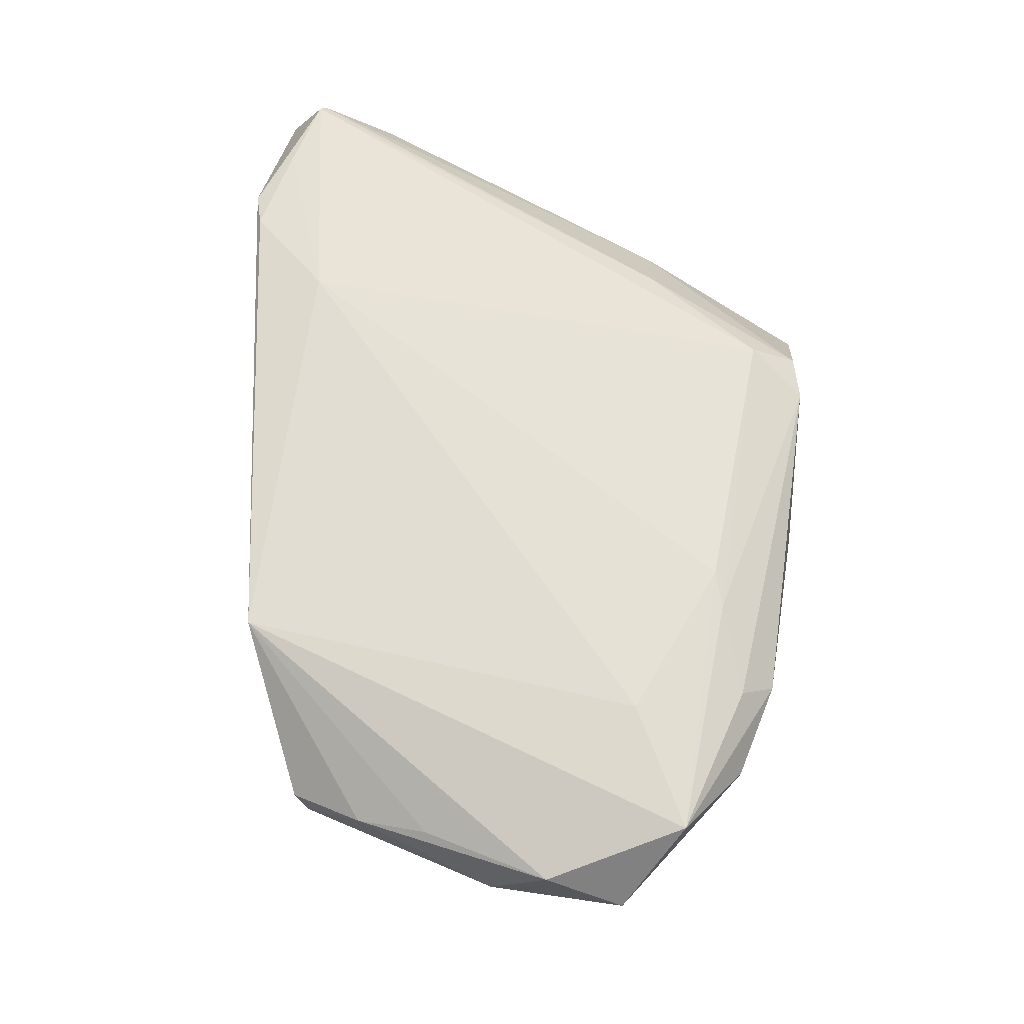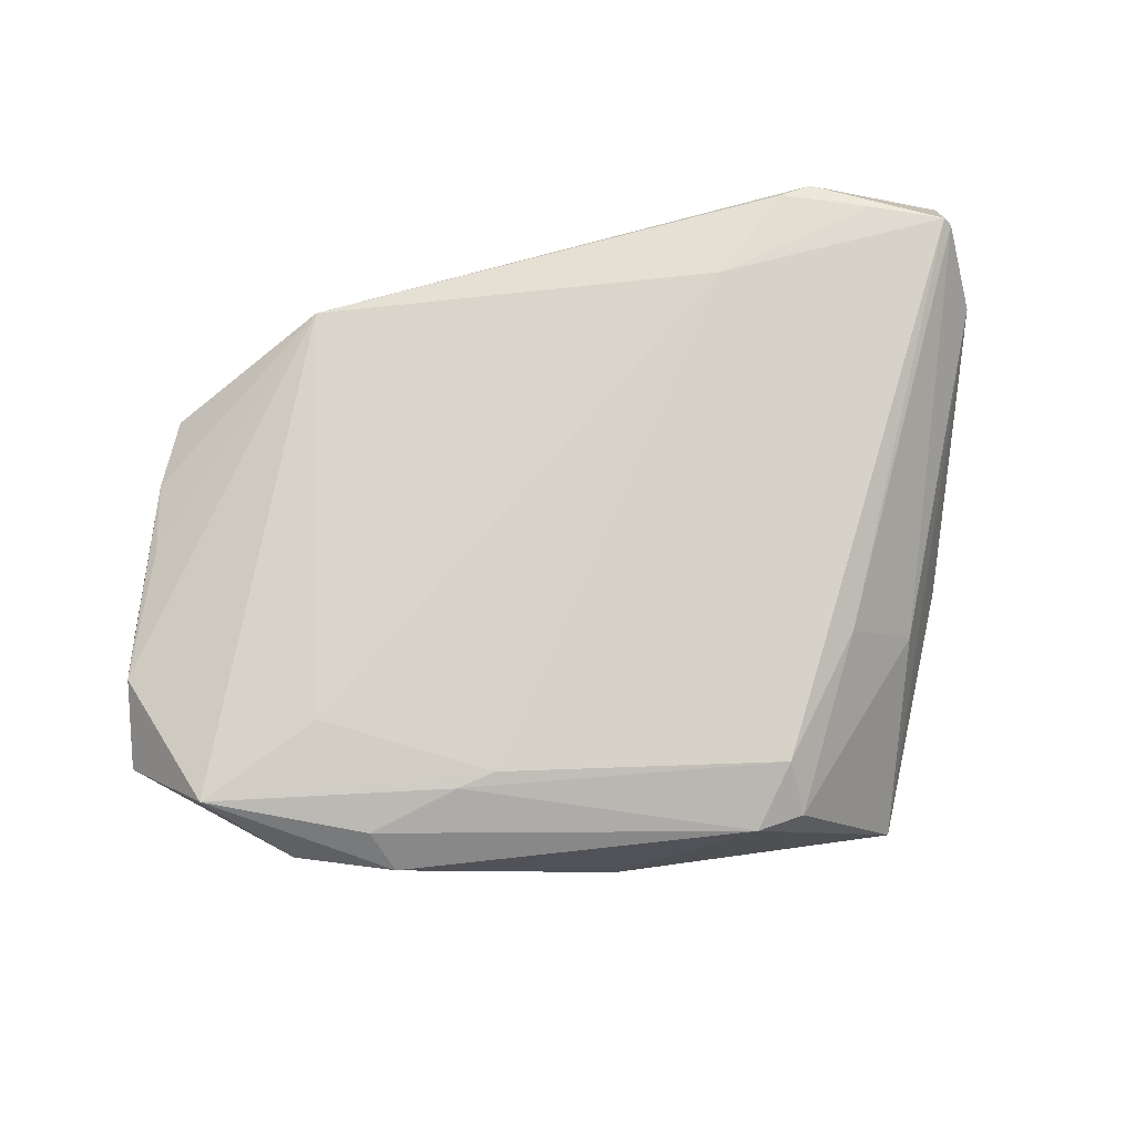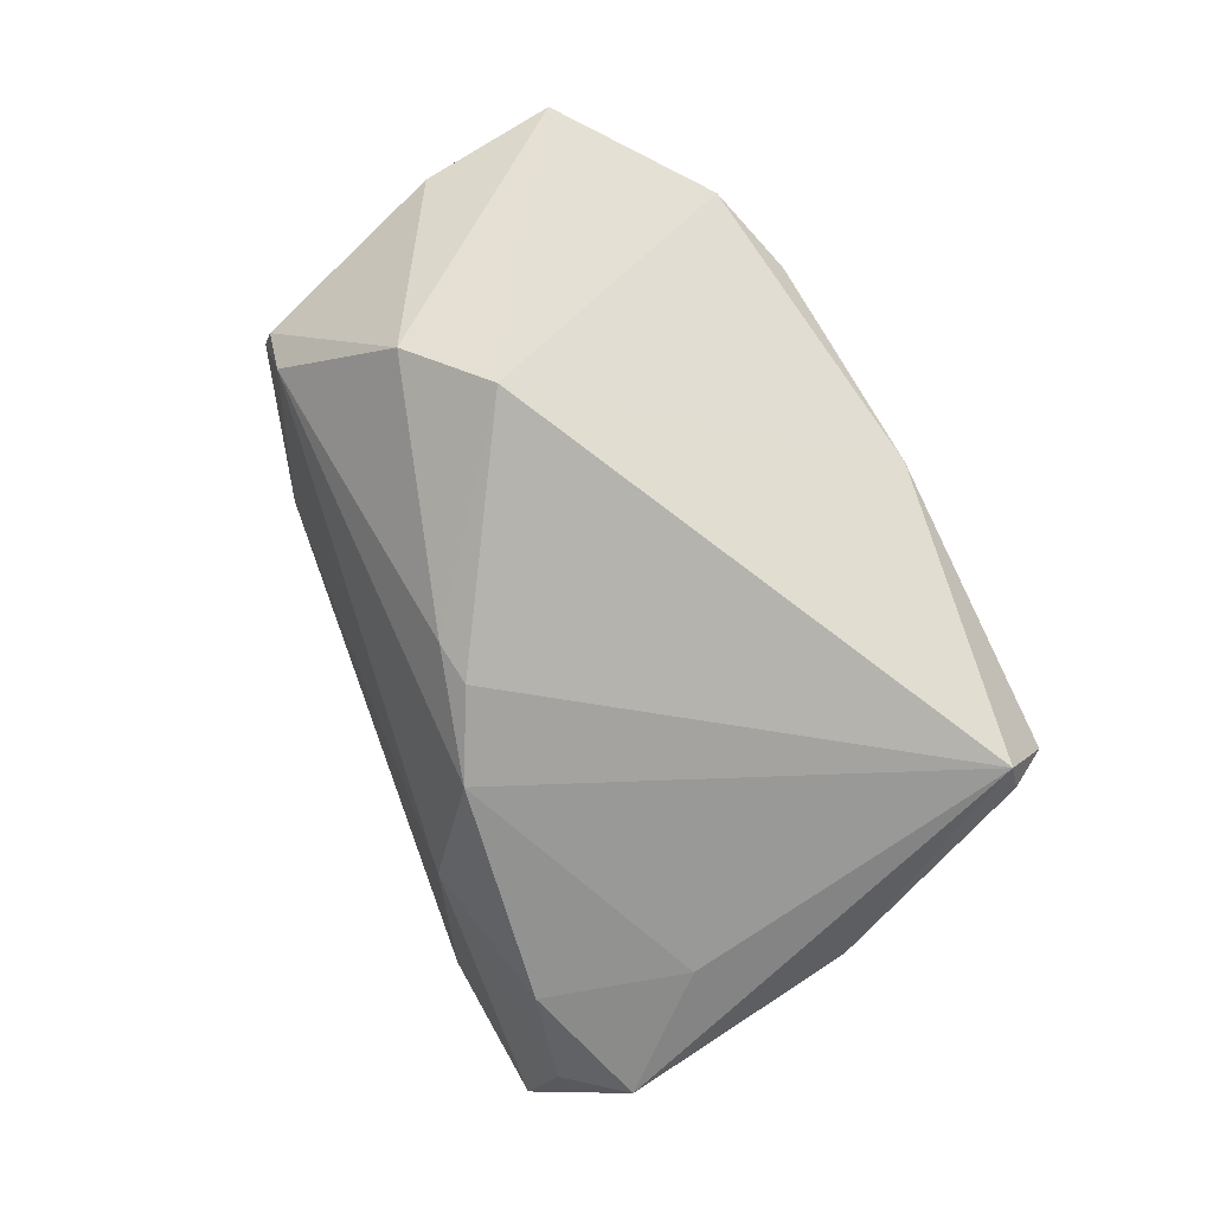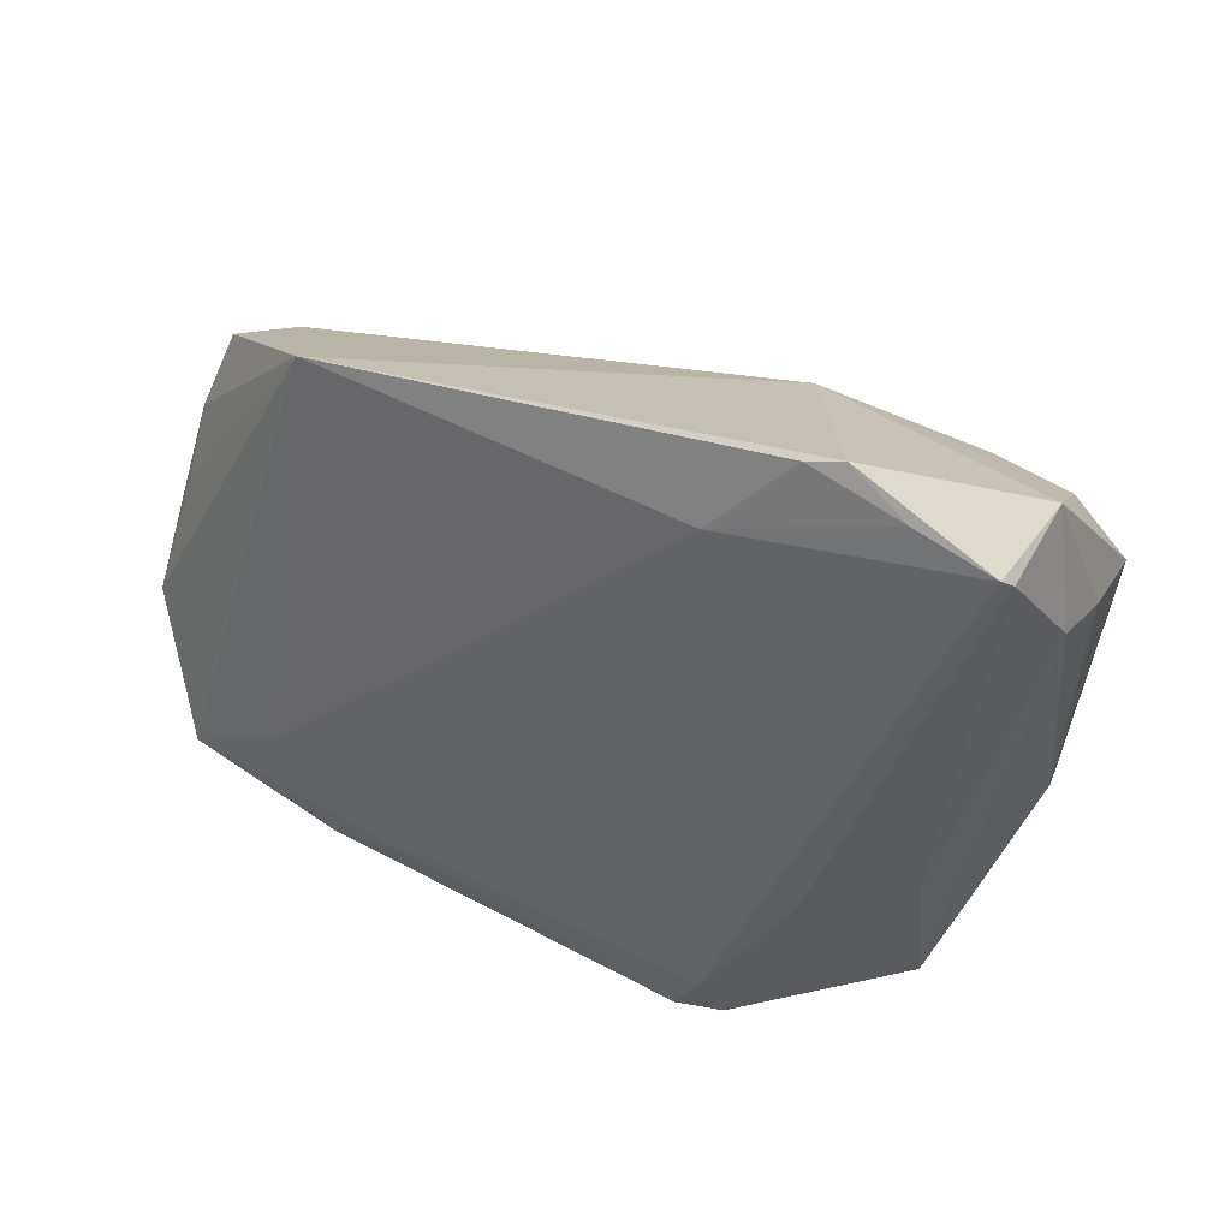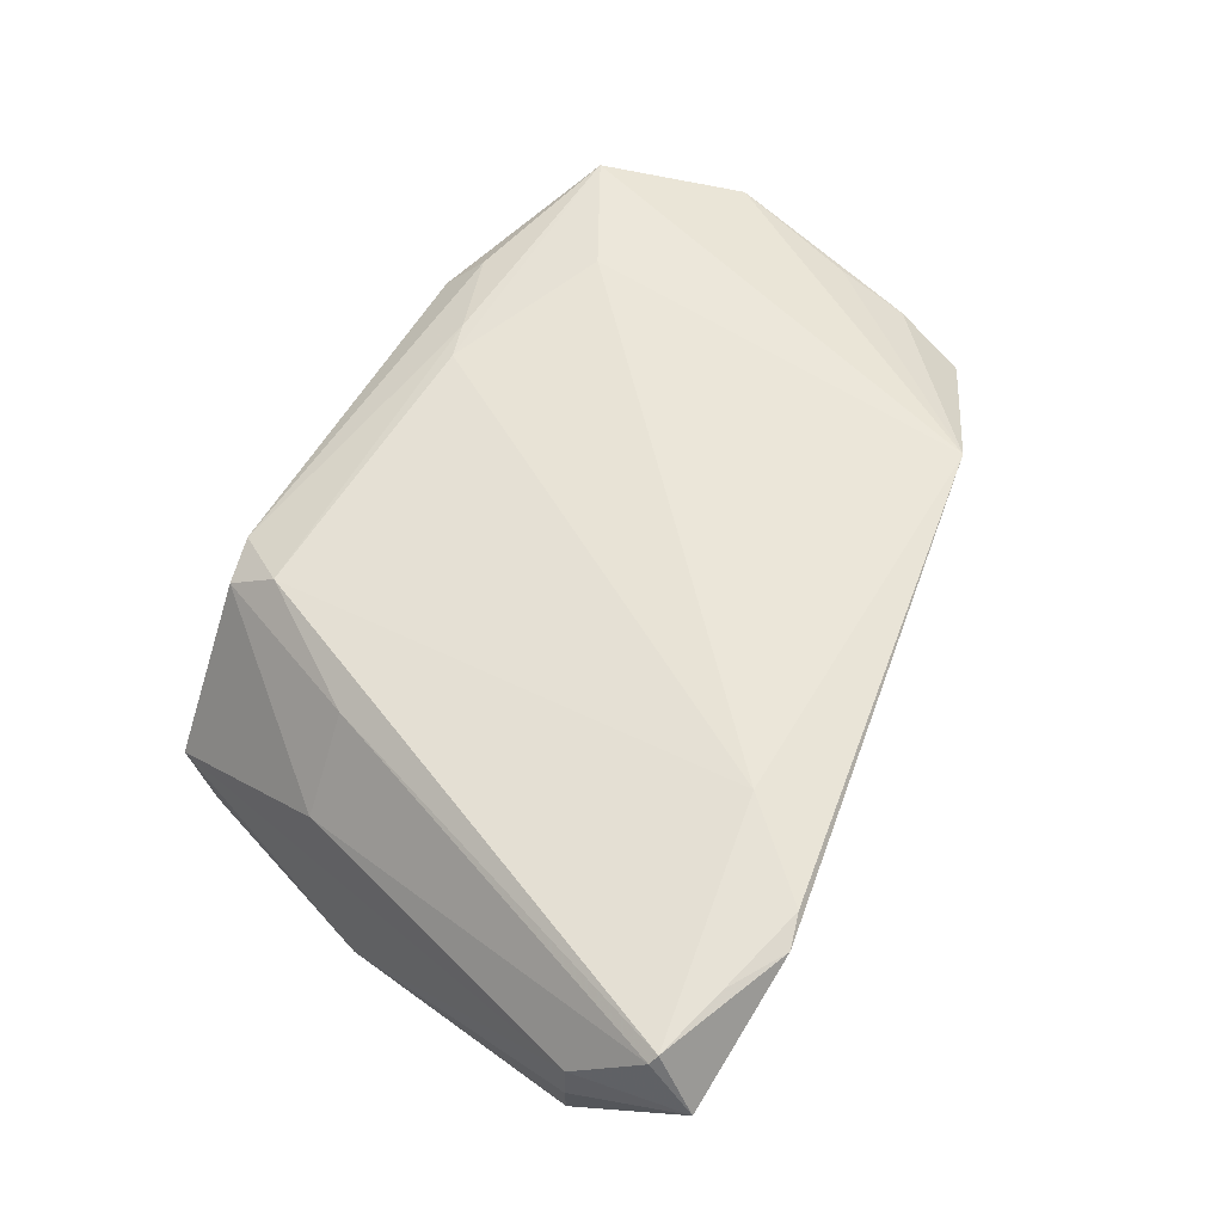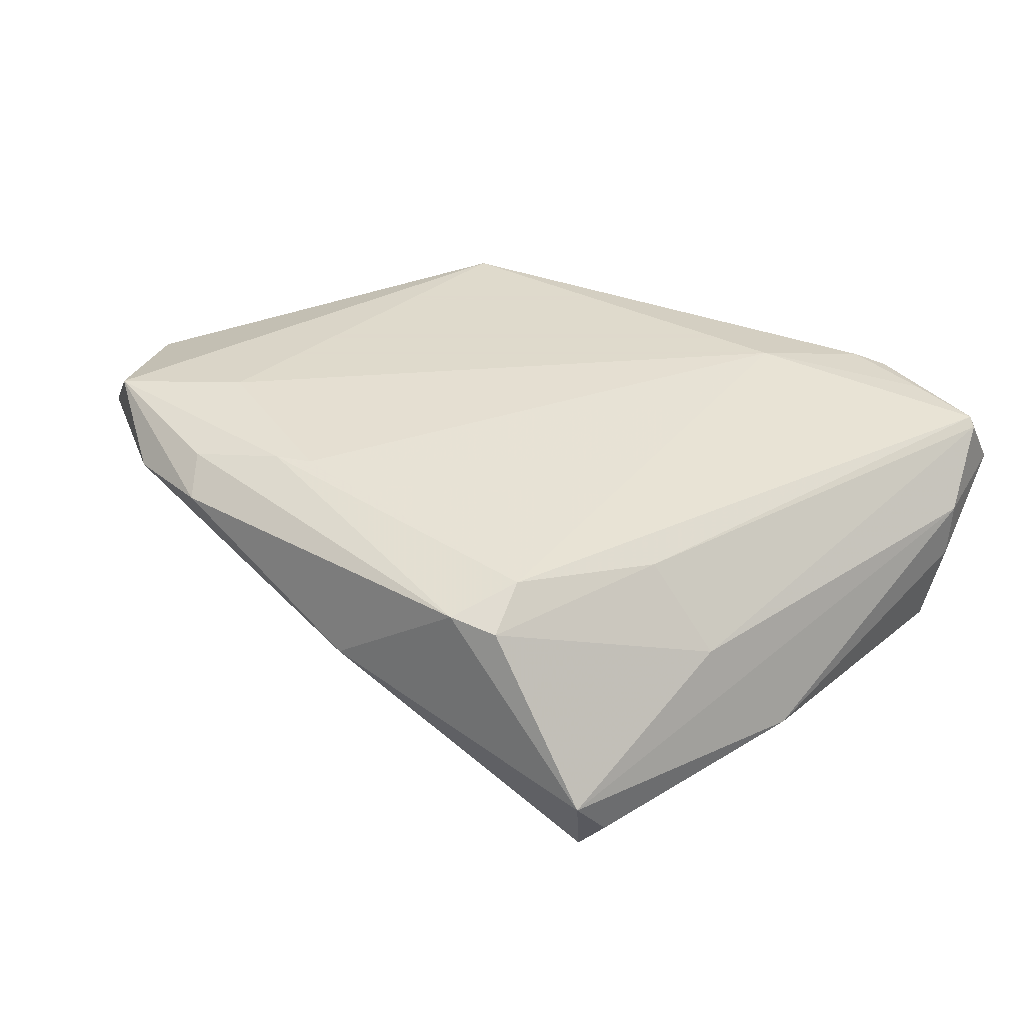
<metadata>
{"format":"obj","ext":"obj","renderer":"f3d","projection":"perspective","resolution":1024,"background":"white","views":[{"elev":68.3,"azim":-85.1,"up":"+Z"},{"elev":74.6,"azim":-9.7,"up":"+Z"},{"elev":-79.1,"azim":-64.8,"up":"+Z"},{"elev":32.7,"azim":36.1,"up":"+Y"},{"elev":57.5,"azim":116.9,"up":"+Z"},{"elev":32.4,"azim":33.0,"up":"+Z"}]}
</metadata>
<code>
v -0.04204 0.007546 -0.01486
v 0.05082 0.03248 0.01495
v 0.0168 0.03162 -0.008597
v 0.03356 -0.035 -0.01751
v 0.03084 0.03851 0.01624
v 0.01851 -0.03195 0.01245
v 0.02115 0.02884 0.01789
v 0.04186 0.03527 0.01563
v -0.0495 0.02289 0.004628
v 0.03005 -0.03538 -0.0214
v 0.03418 0.02671 -0.01446
v -0.02896 0.03184 0.01789
v 0.05209 0.0371 0.006925
v -0.02093 -0.02911 0.01609
v -0.05789 -0.009017 0.01342
v -0.05288 0.006692 0.01187
v -0.0485 0.02442 0.00735
v -0.05166 0.0156 0.009782
v 0.03495 0.0395 0.01536
v -0.003778 -0.03958 -0.002232
v -0.05784 -0.002053 0.005497
v 0.05338 0.02326 0.005828
v -0.02978 -0.03658 0.01059
v -0.005075 0.01647 -0.02154
v 0.03222 -0.03958 -0.01197
v 0.01341 -0.03904 0.009478
v -0.01633 -0.02792 0.01623
v 0.05104 0.02182 -0.01138
v 0.04507 -0.008664 -0.01313
v 0.05171 0.03185 0.01392
v 0.0385 0.008125 -0.01629
v -0.03197 -0.03234 0.01454
v -0.03405 -0.001427 -0.02095
v -0.01041 0.01728 -0.02015
v 0.01926 -0.03796 0.008427
v -0.0415 -0.03295 0.01008
v 0.04702 0.0301 -0.006529
v -0.03587 -0.01859 0.01789
v -0.04533 0.02327 -0.0001348
v 0.02937 -0.01714 0.01072
v 0.005885 0.02209 -0.0202
v 0.05317 0.02291 -0.00102
v -0.05938 -0.01889 0.008456
v 0.03797 -0.01709 0.0005611
v -0.0507 -0.0258 0.01703
f 36 45 43
f 33 36 43
f 13 3 19
f 19 2 13
f 19 3 12
f 45 36 23
f 23 32 45
f 23 26 32
f 10 33 24
f 1 21 9
f 1 33 43
f 43 21 1
f 12 3 39
f 39 1 9
f 13 28 37
f 28 11 37
f 37 3 13
f 37 11 3
f 42 28 13
f 13 22 42
f 13 2 30
f 30 22 13
f 5 19 12
f 12 7 5
f 25 26 20
f 26 23 20
f 20 10 25
f 20 23 36
f 36 33 20
f 33 10 20
f 41 10 24
f 3 11 41
f 41 39 3
f 29 10 28
f 28 42 29
f 29 22 25
f 29 42 22
f 43 45 15
f 15 21 43
f 45 12 15
f 25 22 44
f 22 30 44
f 40 30 2
f 40 44 30
f 8 7 2
f 8 5 7
f 2 19 8
f 19 5 8
f 32 26 14
f 45 32 14
f 14 27 45
f 45 27 38
f 38 12 45
f 38 27 7
f 38 7 12
f 31 41 11
f 10 41 31
f 31 11 28
f 28 10 31
f 34 41 24
f 39 41 34
f 1 39 34
f 24 33 34
f 33 1 34
f 25 10 4
f 4 29 25
f 10 29 4
f 9 21 18
f 21 15 18
f 6 14 26
f 27 14 6
f 6 40 2
f 2 7 6
f 7 27 6
f 17 18 12
f 9 18 17
f 12 39 17
f 17 39 9
f 16 15 12
f 12 18 16
f 16 18 15
f 44 40 35
f 40 6 35
f 25 44 35
f 35 26 25
f 35 6 26

</code>
